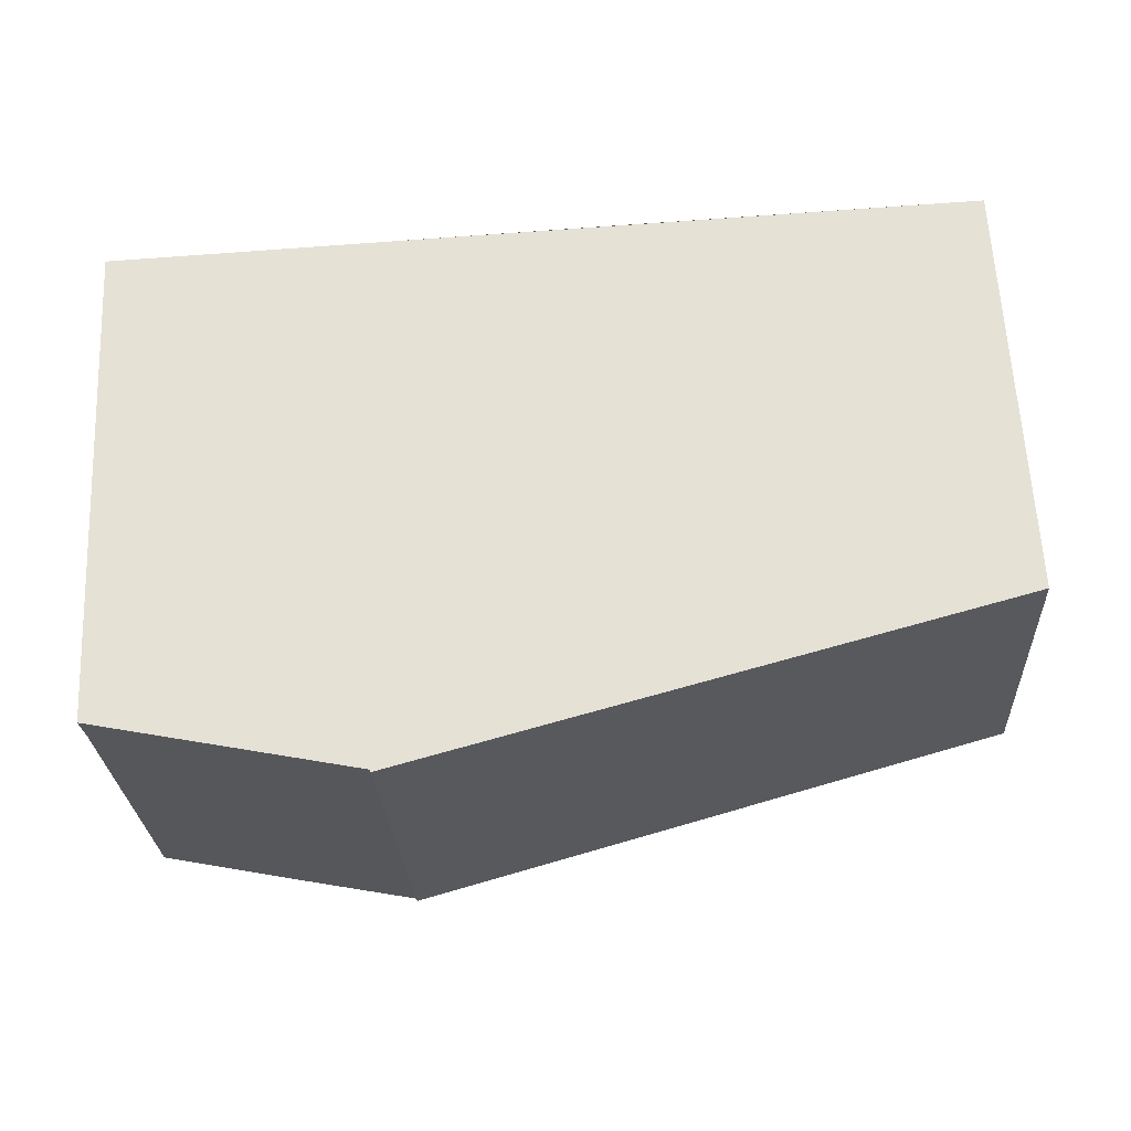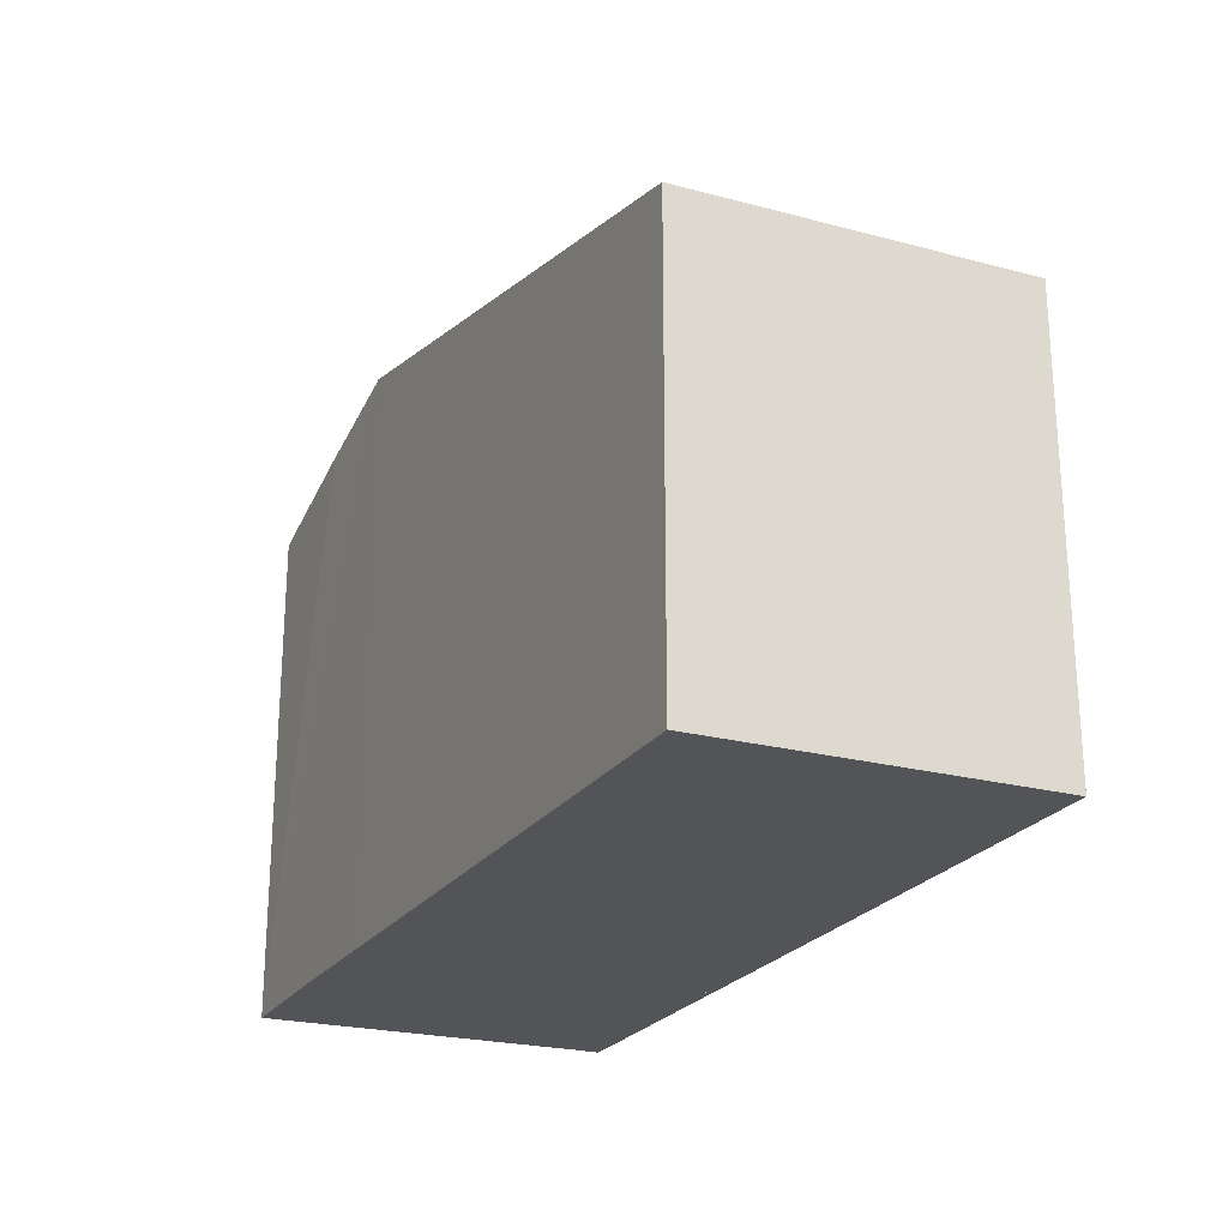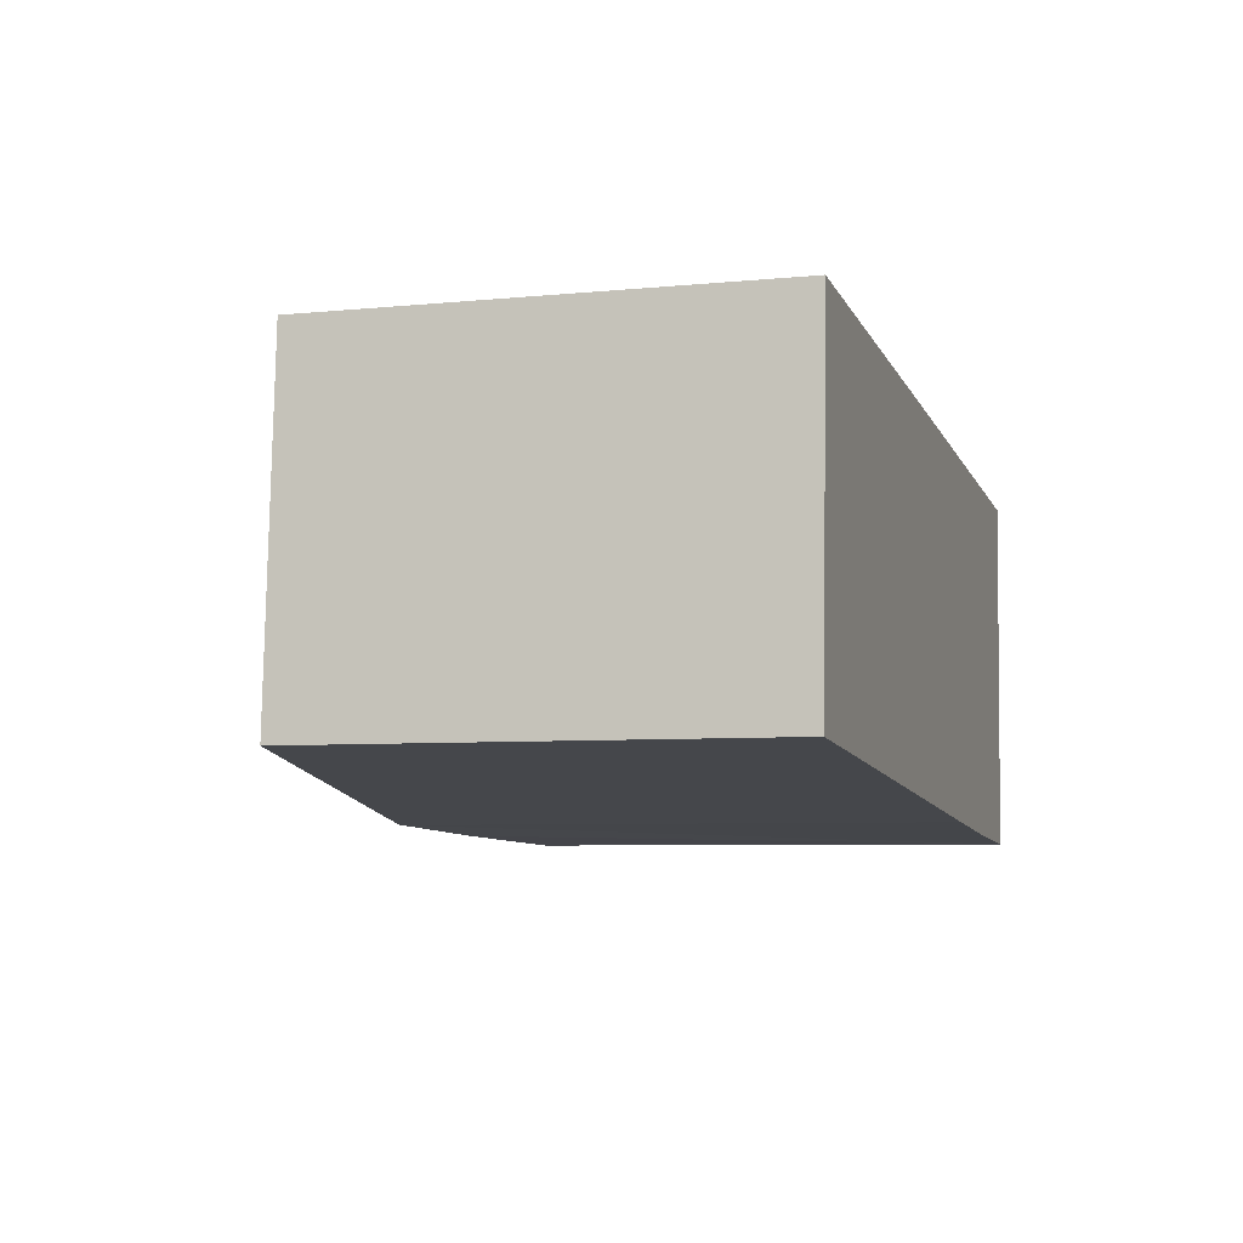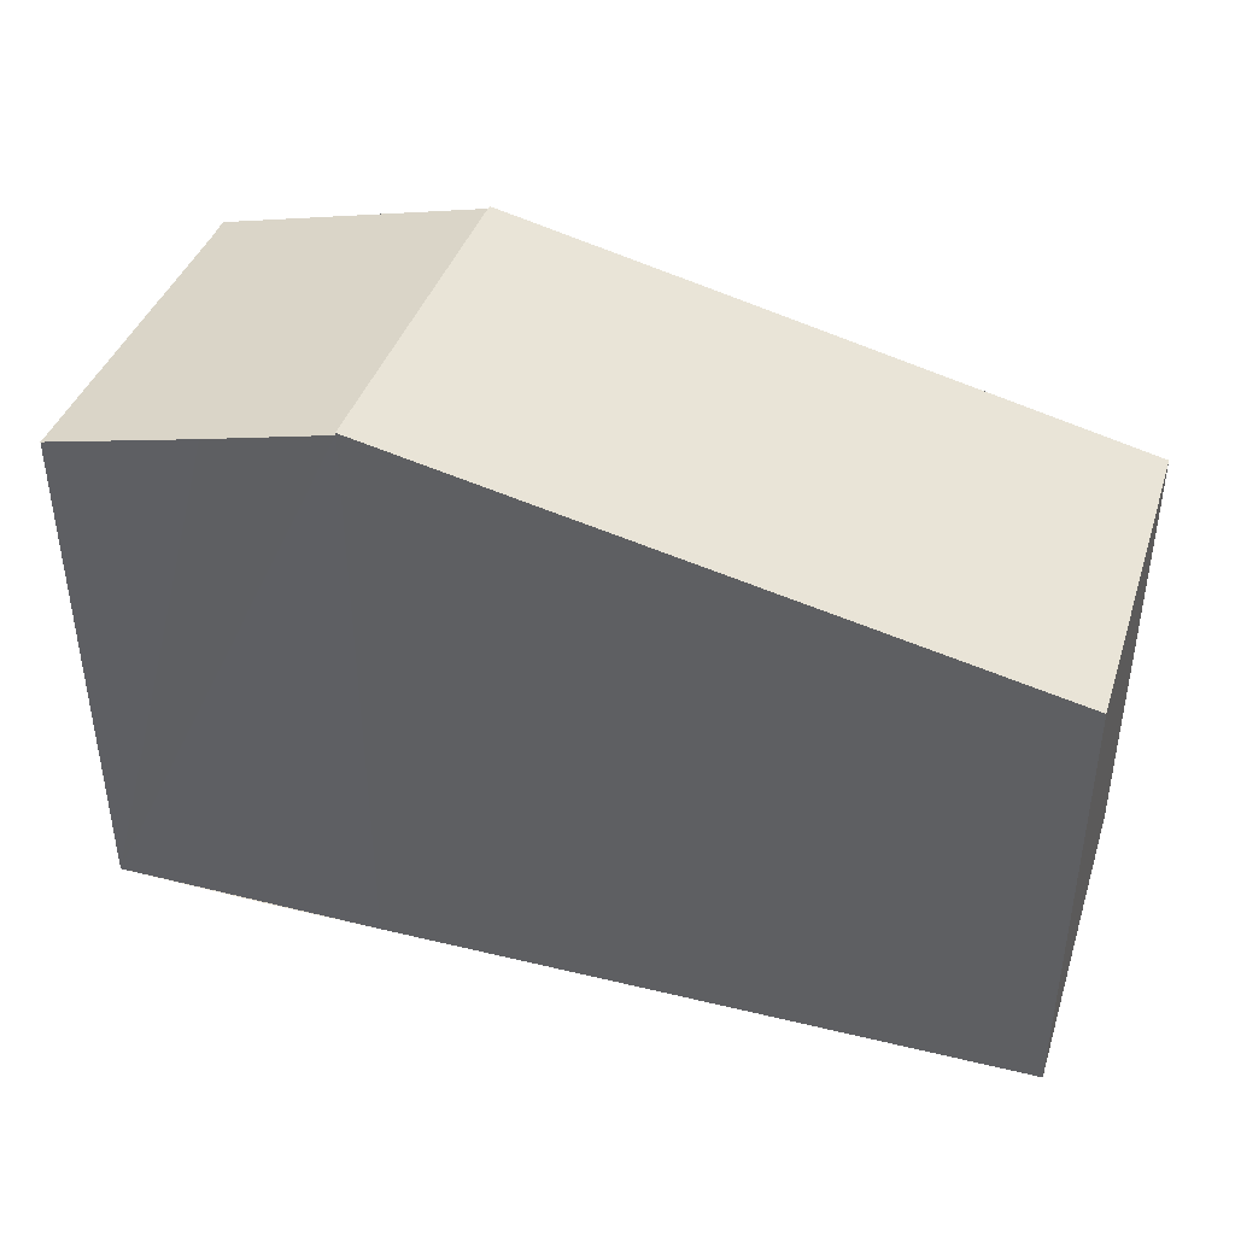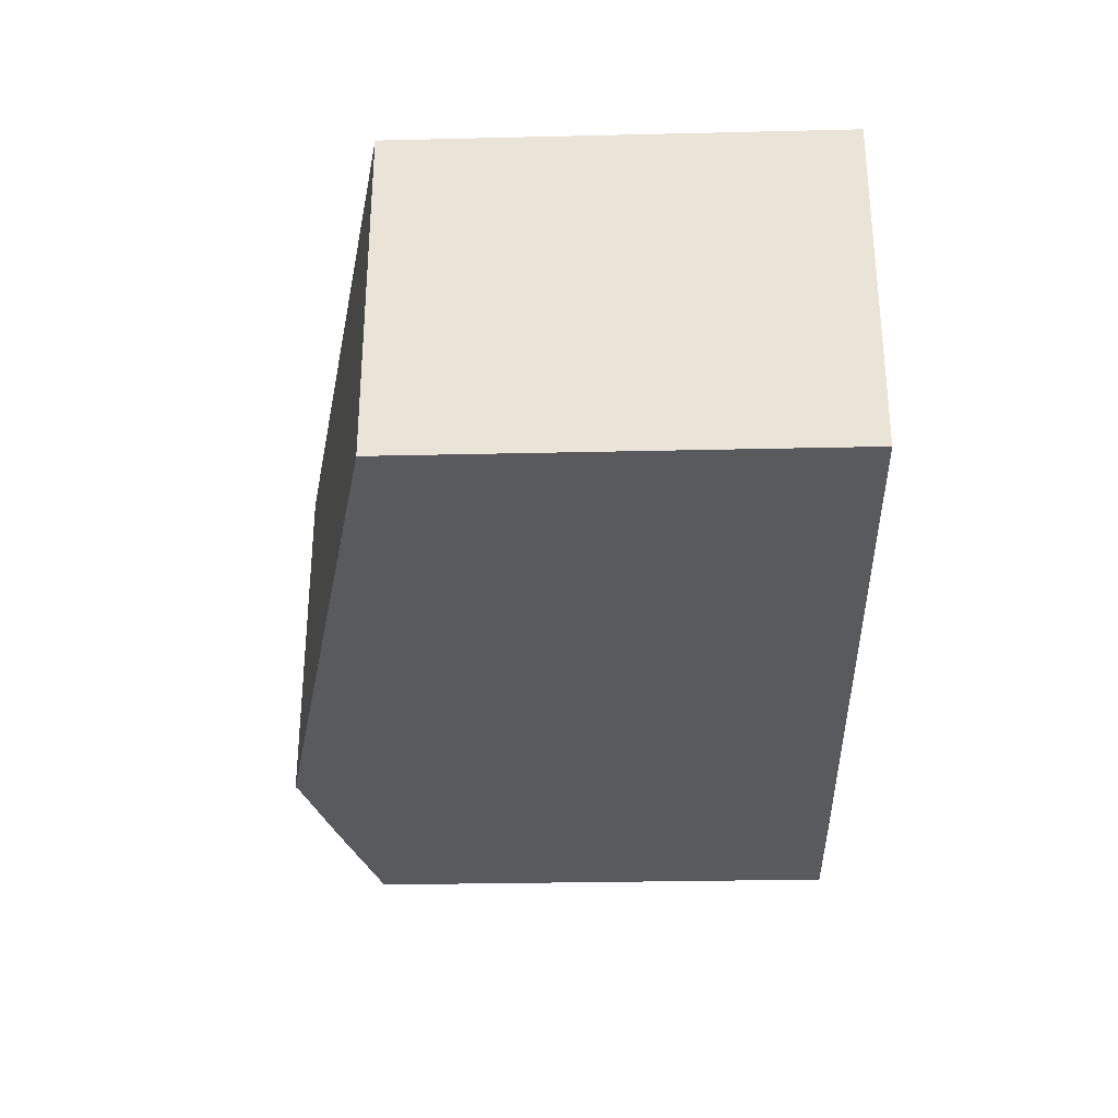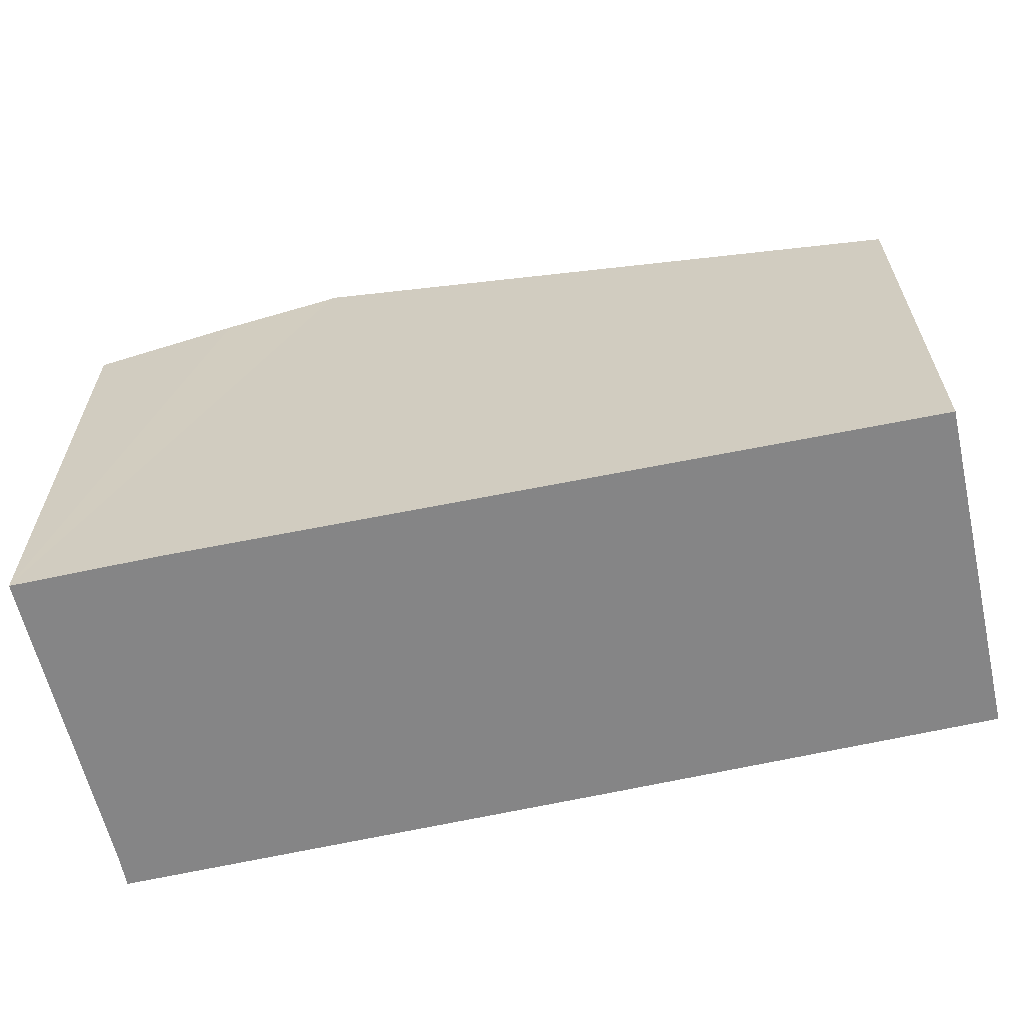
<metadata>
{"format":"obj","ext":"obj","renderer":"f3d","projection":"perspective","resolution":1024,"background":"white","views":[{"elev":62.5,"azim":177.3,"up":"+Z"},{"elev":-23.2,"azim":-111.0,"up":"+Y"},{"elev":-5.9,"azim":-73.1,"up":"+Z"},{"elev":40.6,"azim":-159.1,"up":"+Y"},{"elev":-27.2,"azim":-87.9,"up":"+Z"},{"elev":-61.9,"azim":-163.9,"up":"+Y"}]}
</metadata>
<code>
v  0 9.047 5.54e-16
v  13.25 11.9 6.34
v  12.84 11.9 -1.014
v  8.553 10.86 6.59
v  0.398 9.047 7.001
v  0.398 -4.287e-16 7.001
v  13.25 -3.882e-16 6.34
v  8.553 -4.035e-16 6.59
v  12.84 6.209e-17 -1.014
v  0 0 0
v  18.71 10.53 5.479
v  13.25 11.86 6.34
v  18.77 10.53 6.047
v  12.84 11.86 -1.014
v  18.7 10.53 5.416
v  18.35 10.52 -1.32
v  18.35 10.52 -1.396
v  15.3 11.26 -1.208
v  18.7 -3.316e-16 5.416
v  18.35 8.548e-17 -1.396
v  18.35 8.083e-17 -1.32
v  18.71 -3.355e-16 5.479
v  18.77 -3.703e-16 6.047
v  15.3 7.397e-17 -1.208
g defaultobject
f 1 2 3
f 2 1 4
f 4 1 5
f 6 4 5
f 4 6 2
f 2 6 7
f 7 6 8
f 7 3 2
f 3 7 9
f 9 1 3
f 1 9 10
f 10 5 1
f 5 10 6
f 8 9 7
f 9 8 6
f 9 6 10
f 11 12 13
f 12 11 14
f 14 11 15
f 14 15 16
f 14 16 17
f 14 17 18
f 19 16 15
f 16 19 17
f 17 19 20
f 20 19 21
f 11 19 15
f 19 11 13
f 19 13 22
f 22 13 23
f 20 18 17
f 18 20 14
f 14 20 9
f 9 20 24
f 9 12 14
f 12 9 7
f 7 13 12
f 13 7 23
f 21 24 20
f 24 21 9
f 9 21 7
f 7 21 19
f 7 19 22
f 7 22 23

</code>
